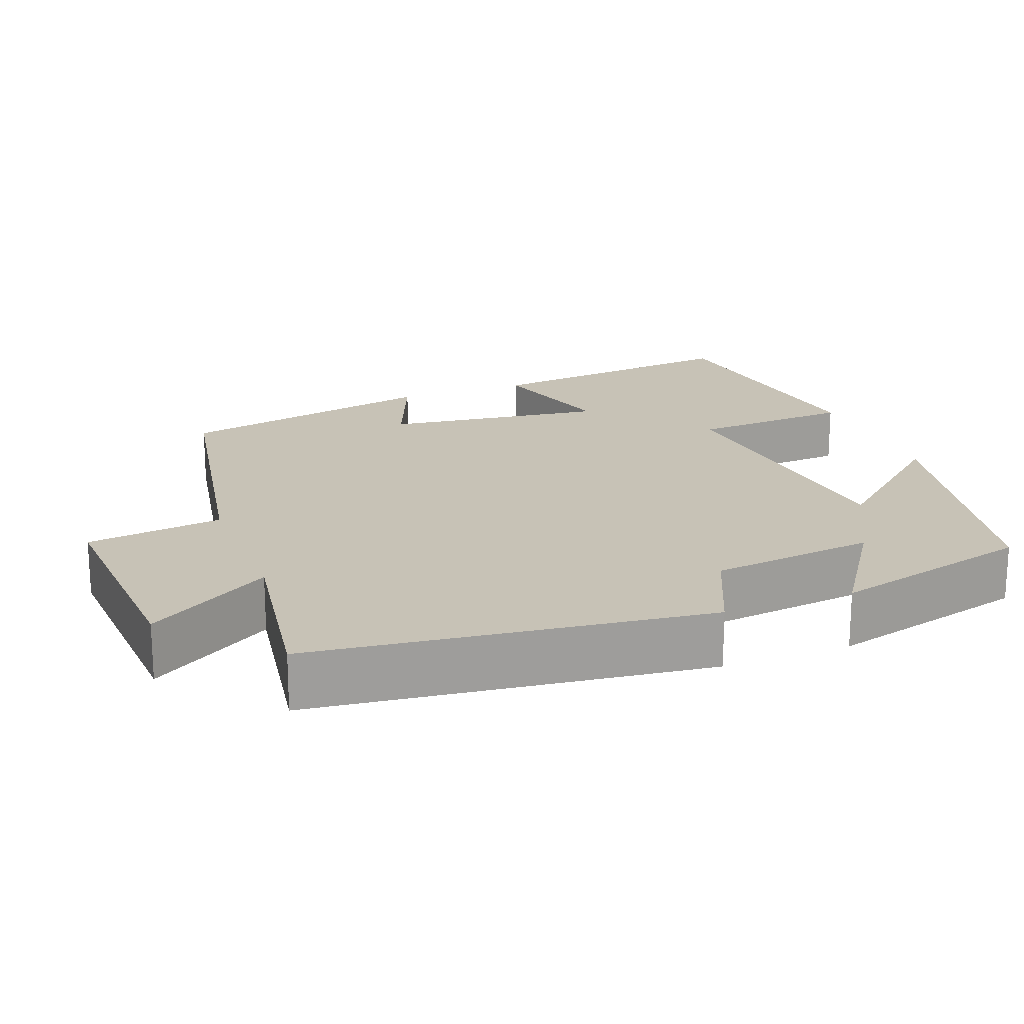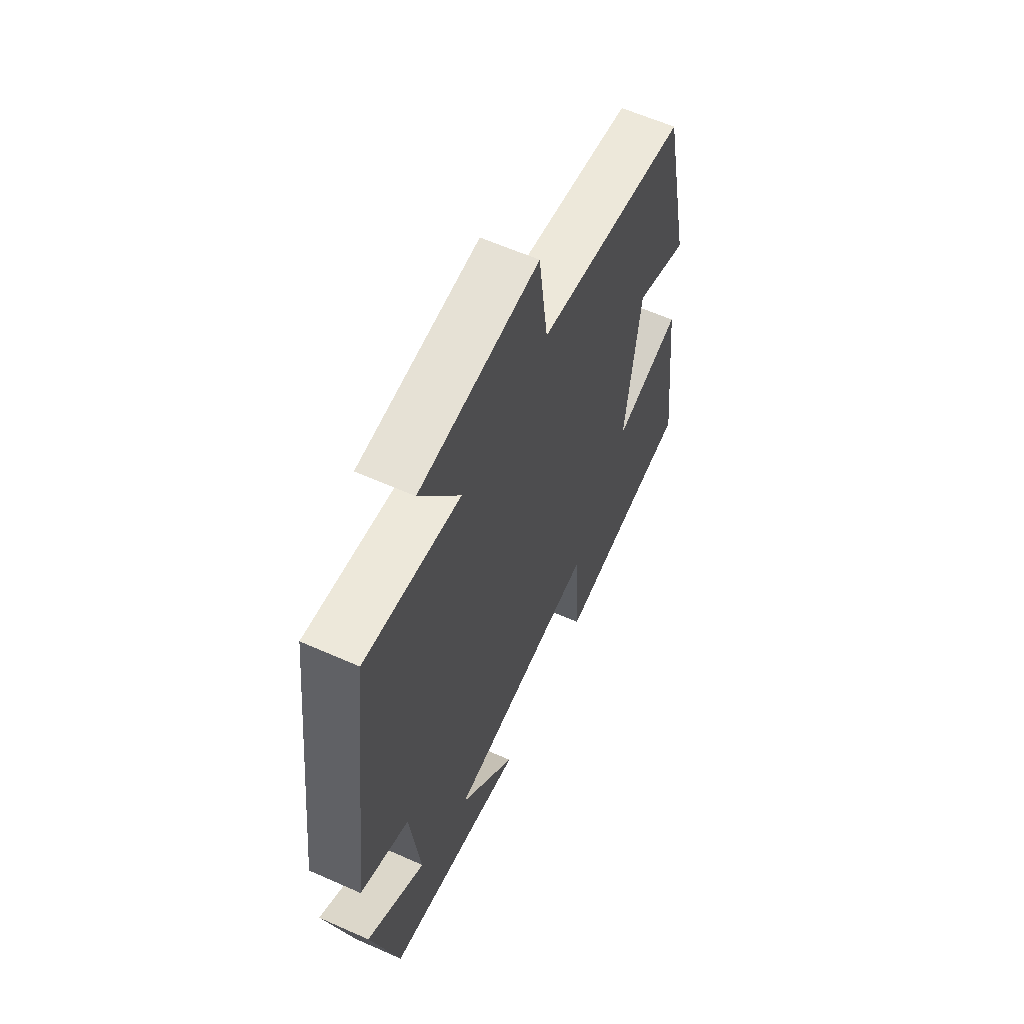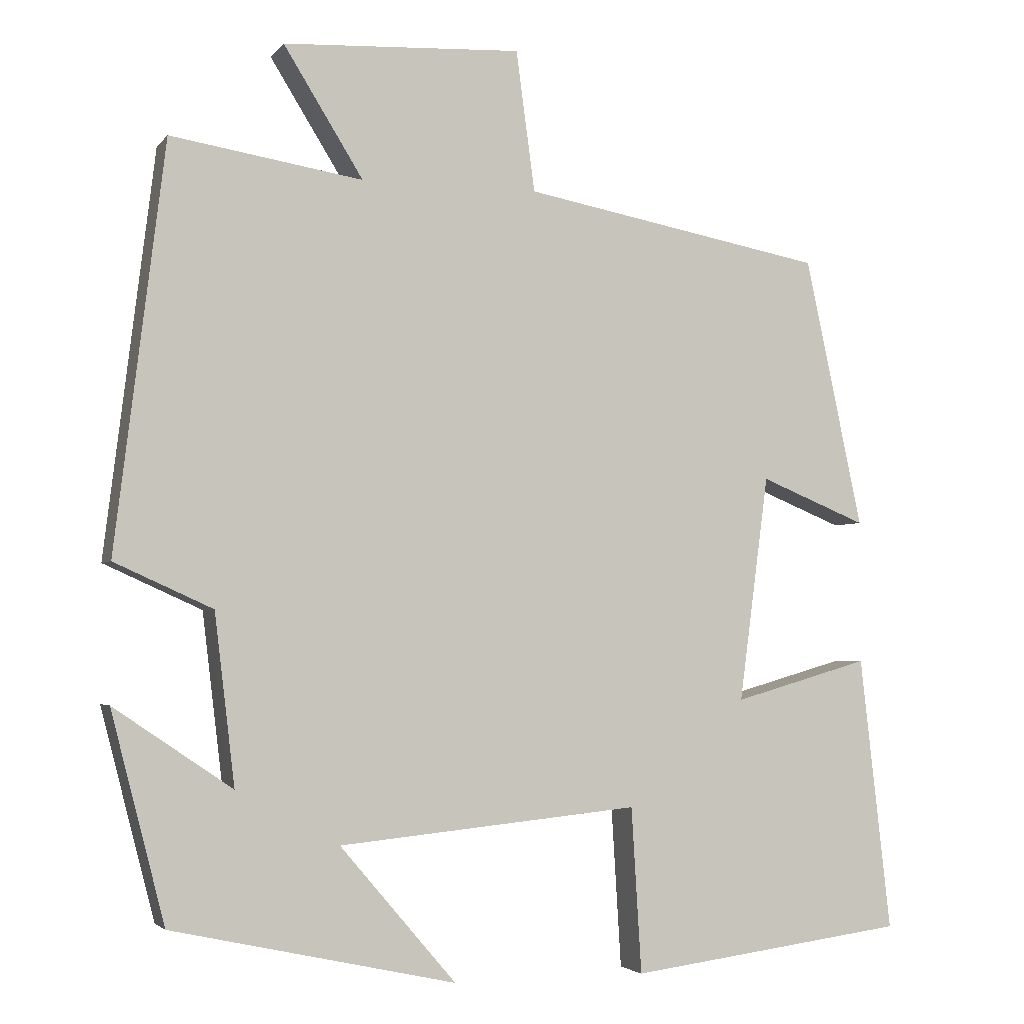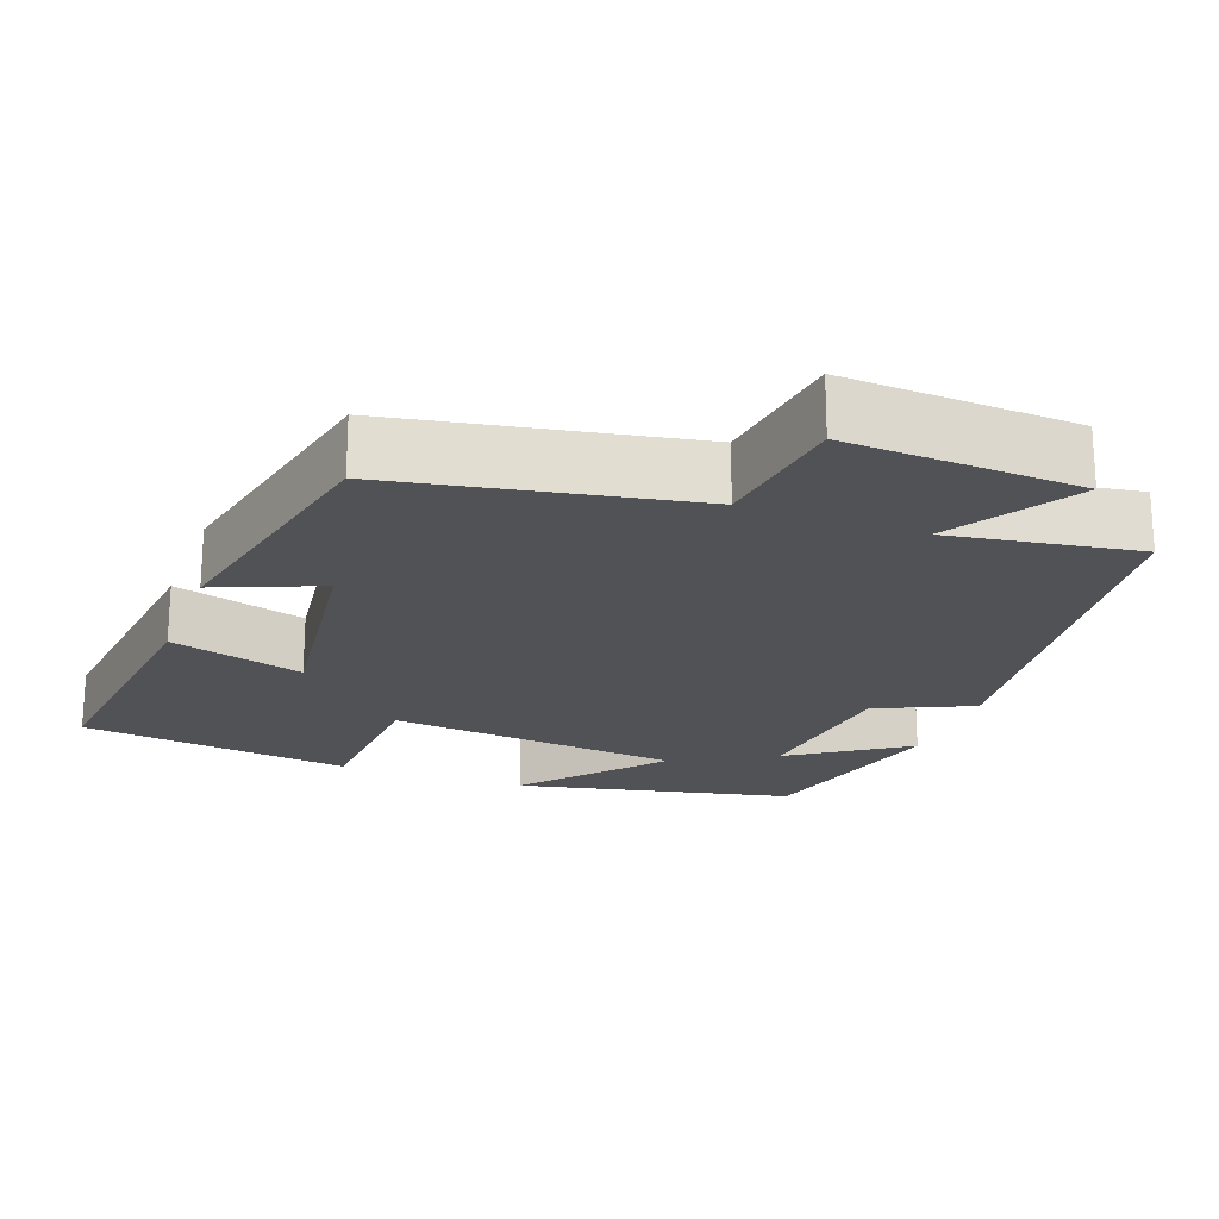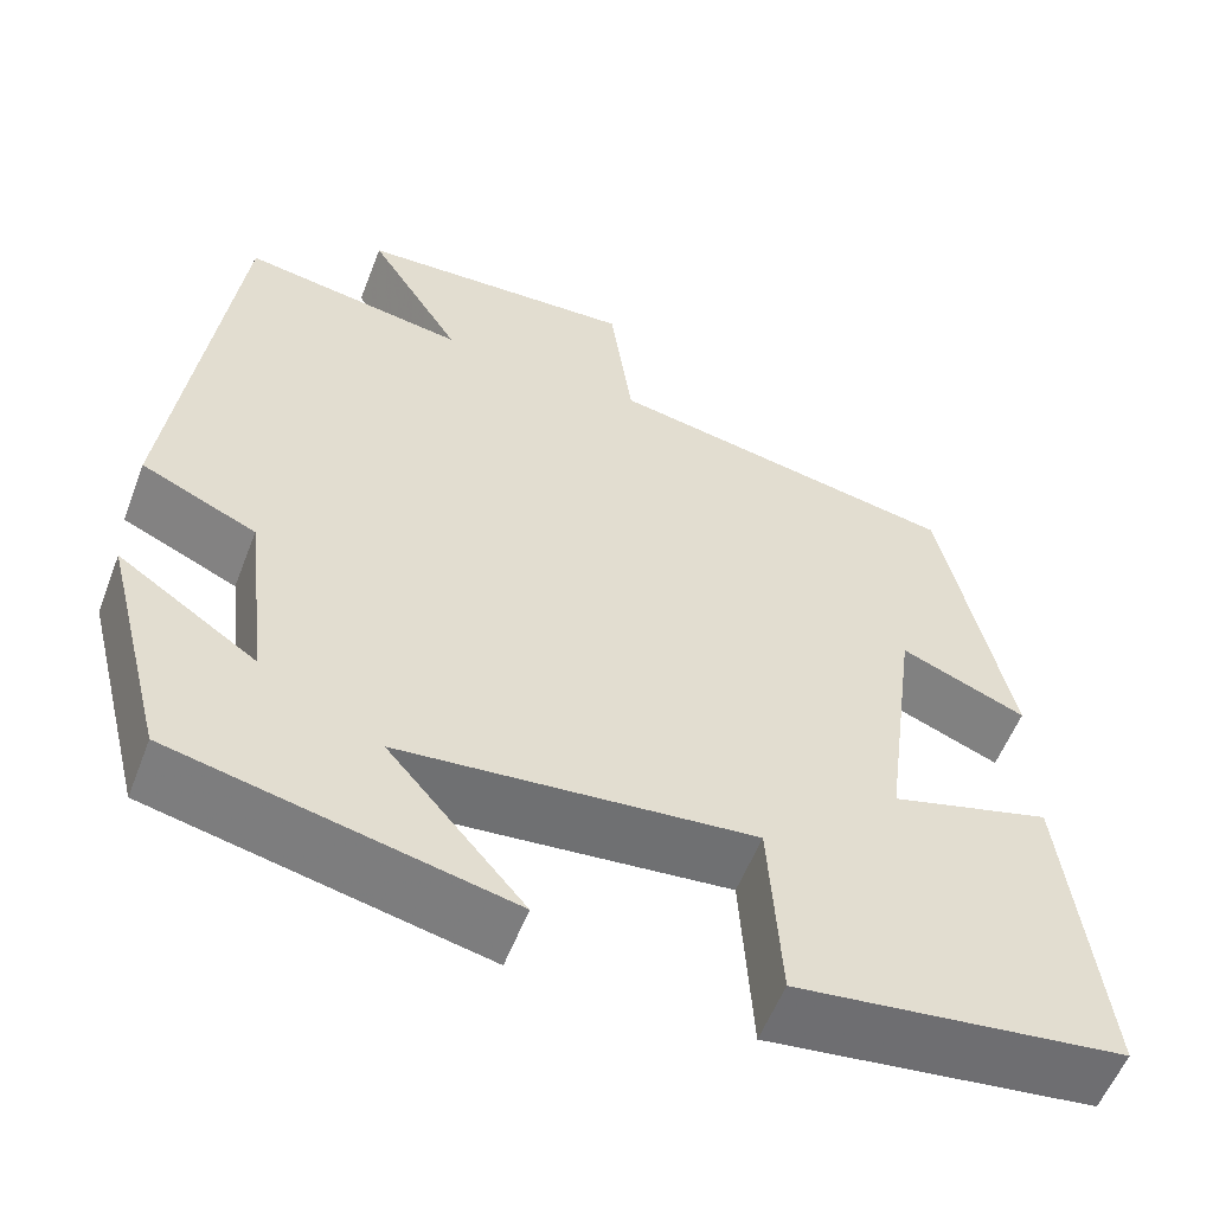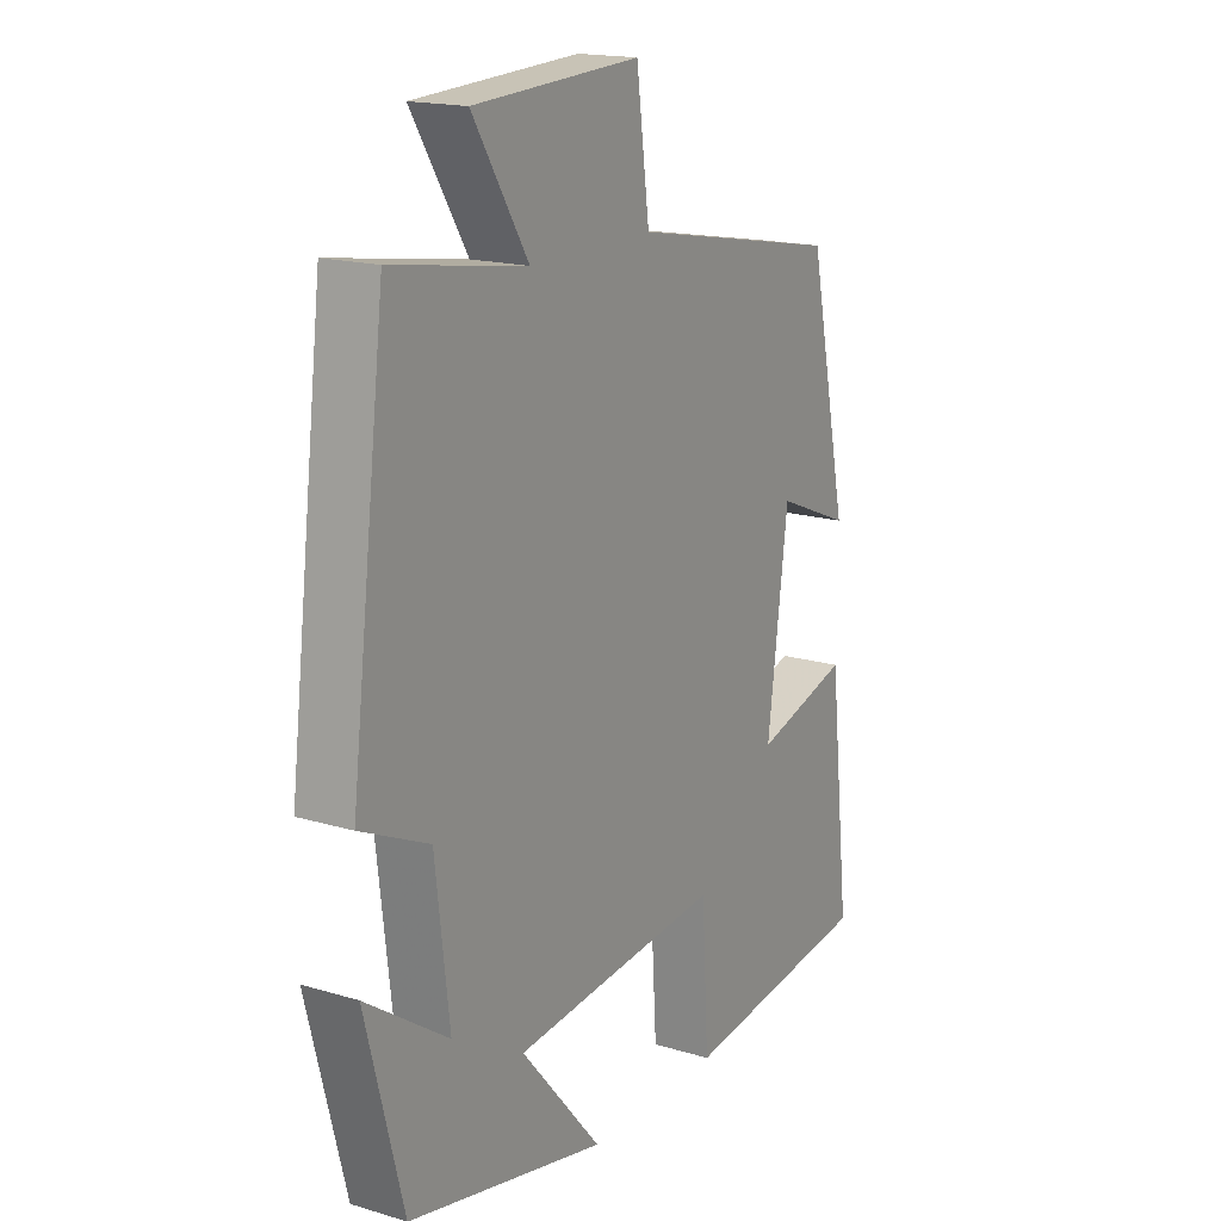
<metadata>
{"format":"obj","ext":"obj","renderer":"f3d","projection":"perspective","resolution":1024,"background":"white","views":[{"elev":19.3,"azim":68.9,"up":"+Y"},{"elev":61.1,"azim":114.4,"up":"+Z"},{"elev":-3.1,"azim":160.7,"up":"+Z"},{"elev":-21.0,"azim":-20.3,"up":"+Y"},{"elev":-56.6,"azim":159.0,"up":"+Z"},{"elev":17.2,"azim":120.9,"up":"+Z"}]}
</metadata>
<code>
v 0.436 0.07 0.539
v 0.5 0.07 0.02
v 0.374 0.07 -0.037
v 0.348 0.07 -0.255
v 0.5 0.07 -0.152
v 0.431 0.07 -0.42
v 0.067 0.07 -0.5
v 0.216 0.07 -0.326
v -0.17 0.07 -0.288
v -0.183 0.07 -0.5
v -0.54 0.07 -0.454
v -0.5 0.07 -0.102
v -0.325 0.07 -0.152
v -0.363 0.07 0.138
v -0.5 0.07 0.082
v -0.426 0.07 0.428
v -0.038 0.07 0.5
v -0.014 0.07 0.68
v 0.292 0.07 0.664
v 0.19 0.07 0.5
v 0.436 0 0.539
v 0.5 0 0.02
v 0.374 0 -0.037
v 0.348 0 -0.255
v 0.5 0 -0.152
v 0.431 0 -0.42
v 0.067 0 -0.5
v 0.216 0 -0.326
v -0.17 0 -0.288
v -0.183 0 -0.5
v -0.54 0 -0.454
v -0.5 0 -0.102
v -0.325 0 -0.152
v -0.363 0 0.138
v -0.5 0 0.082
v -0.426 0 0.428
v -0.038 0 0.5
v -0.014 0 0.68
v 0.292 0 0.664
v 0.19 0 0.5
f 17 18 19 20
f 16 17 20
f 15 16 20
f 14 15 20
f 1 2 3
f 20 1 3
f 14 20 3
f 13 14 3
f 11 12 13
f 10 11 13
f 9 10 13
f 13 3 4
f 9 13 4
f 8 9 4
f 7 8 4
f 4 5 6 7
f 40 39 38 37
f 40 37 36
f 40 36 35
f 40 35 34
f 23 22 21
f 23 21 40
f 23 40 34
f 23 34 33
f 33 32 31
f 33 31 30
f 33 30 29
f 24 23 33
f 24 33 29
f 24 29 28
f 24 28 27
f 27 26 25 24
f 1 21 22 2
f 2 22 23 3
f 3 23 24 4
f 4 24 25 5
f 5 25 26 6
f 6 26 27 7
f 7 27 28 8
f 8 28 29 9
f 9 29 30 10
f 10 30 31 11
f 11 31 32 12
f 12 32 33 13
f 13 33 34 14
f 14 34 35 15
f 15 35 36 16
f 16 36 37 17
f 17 37 38 18
f 18 38 39 19
f 19 39 40 20
f 20 40 21 1

</code>
